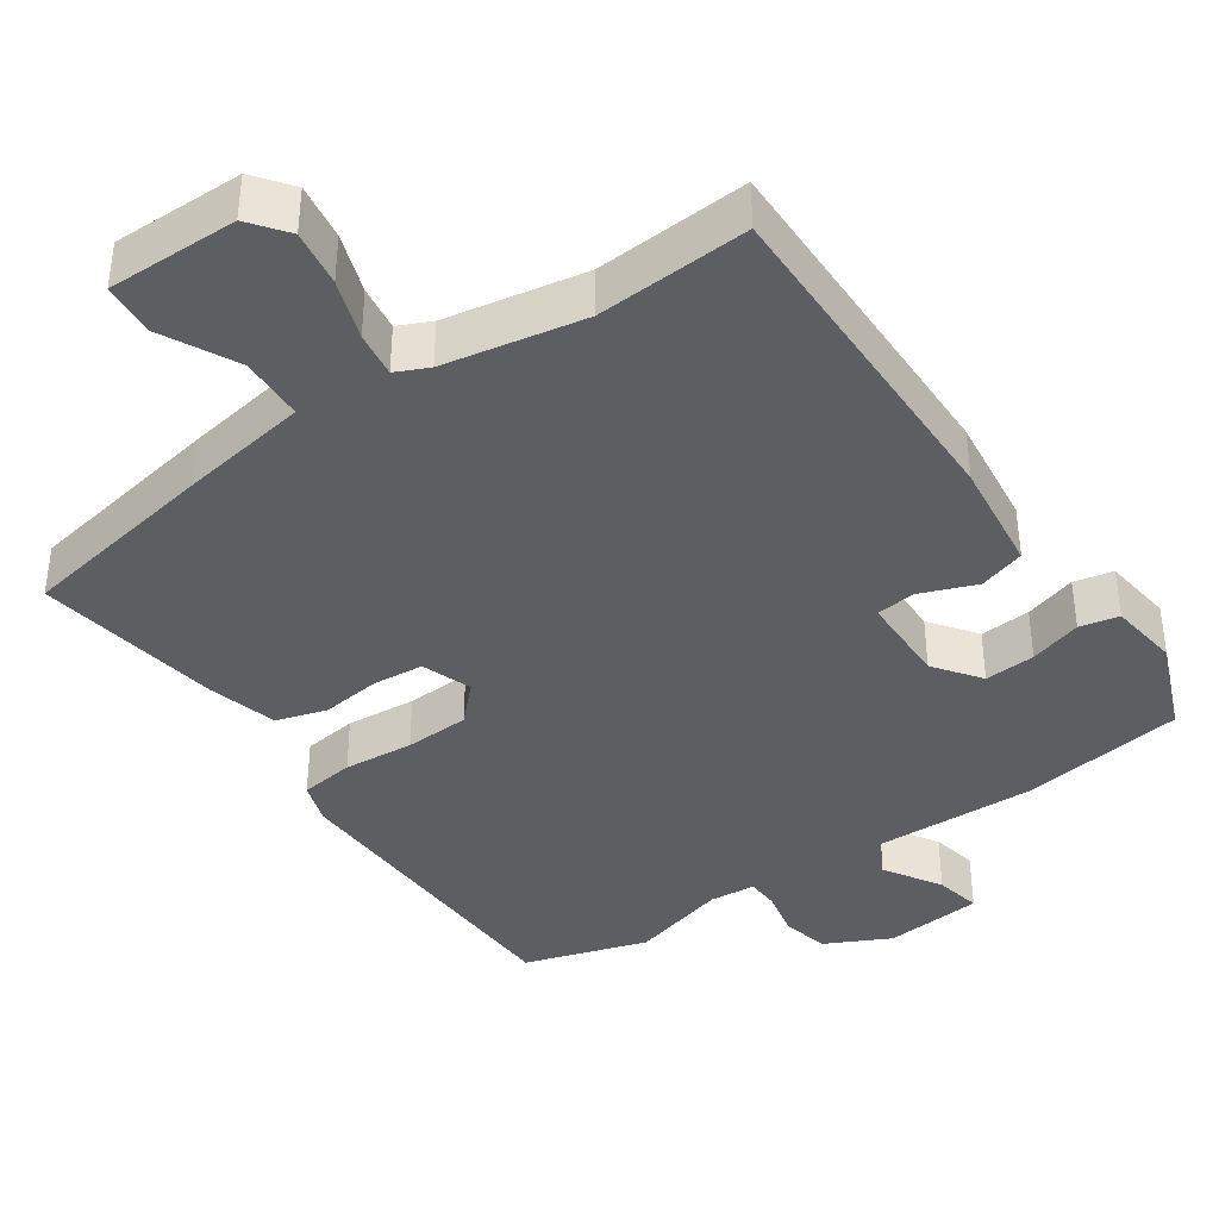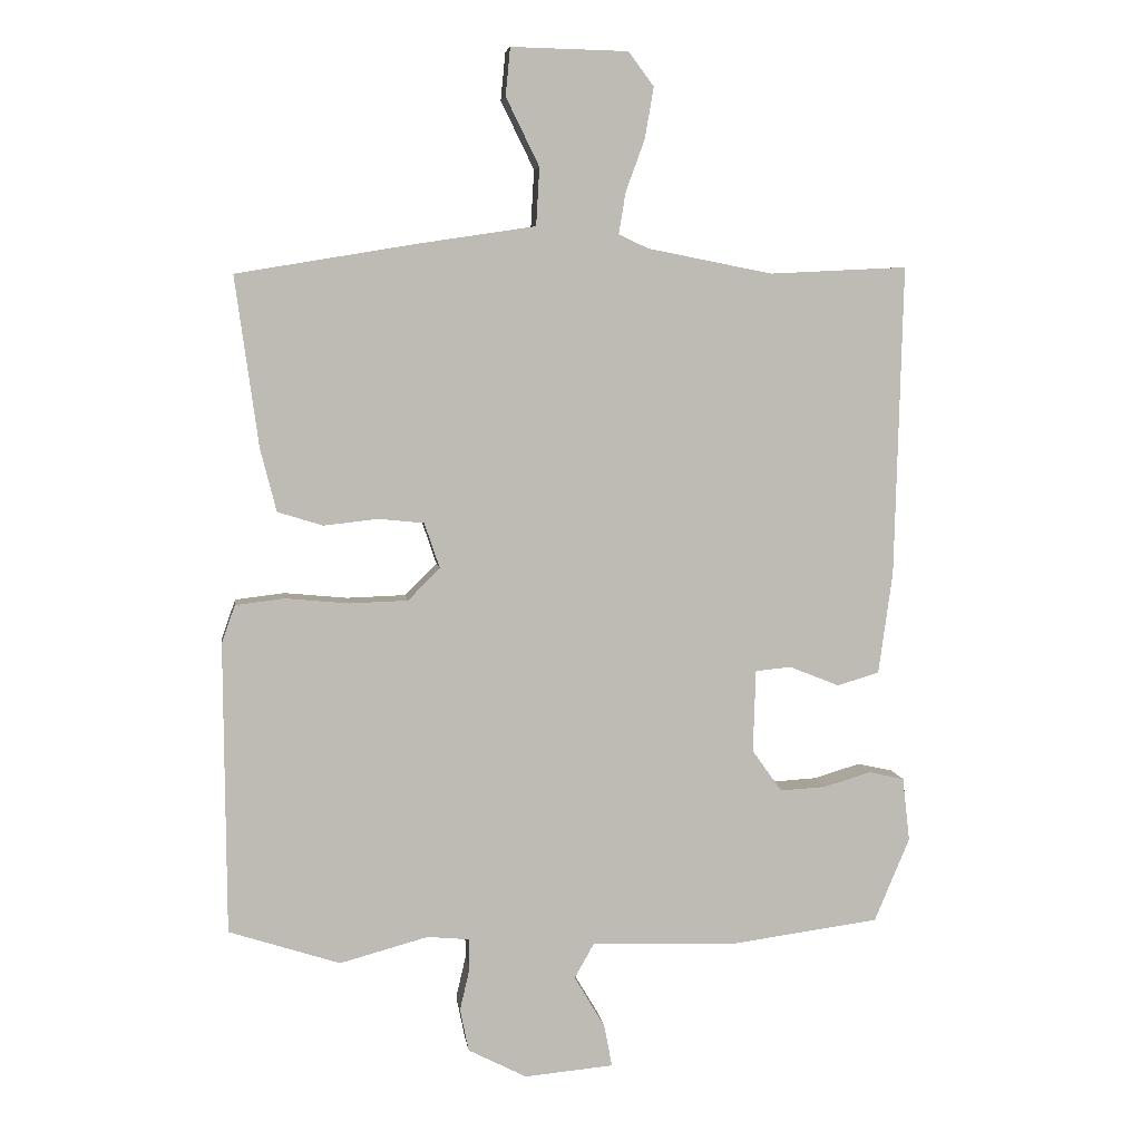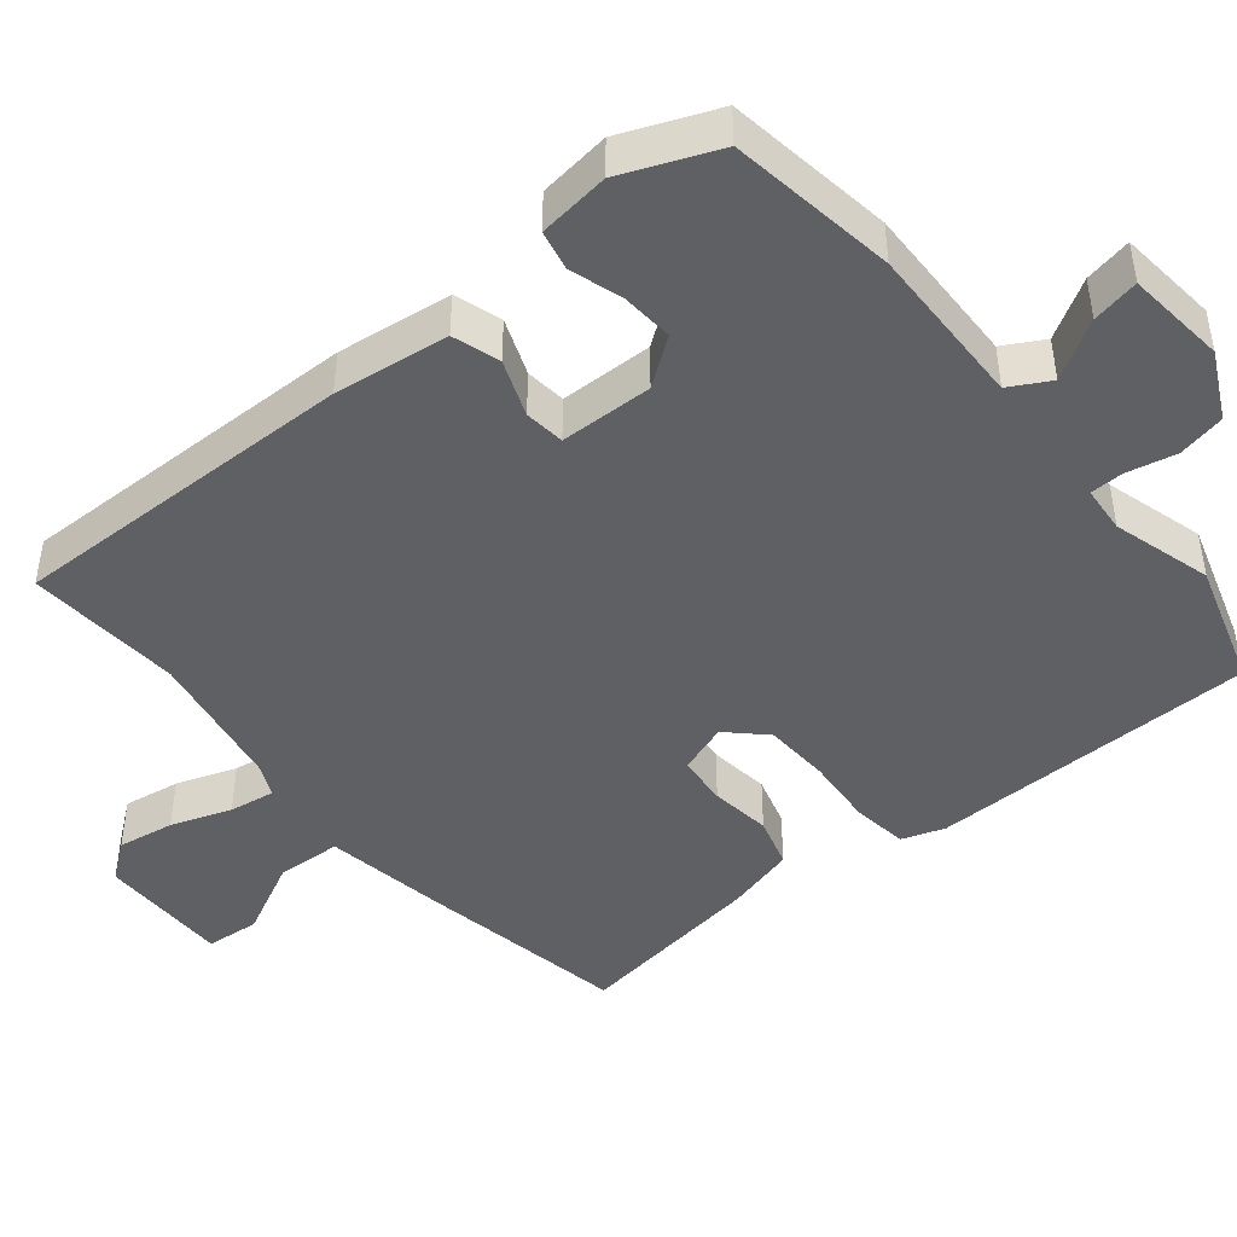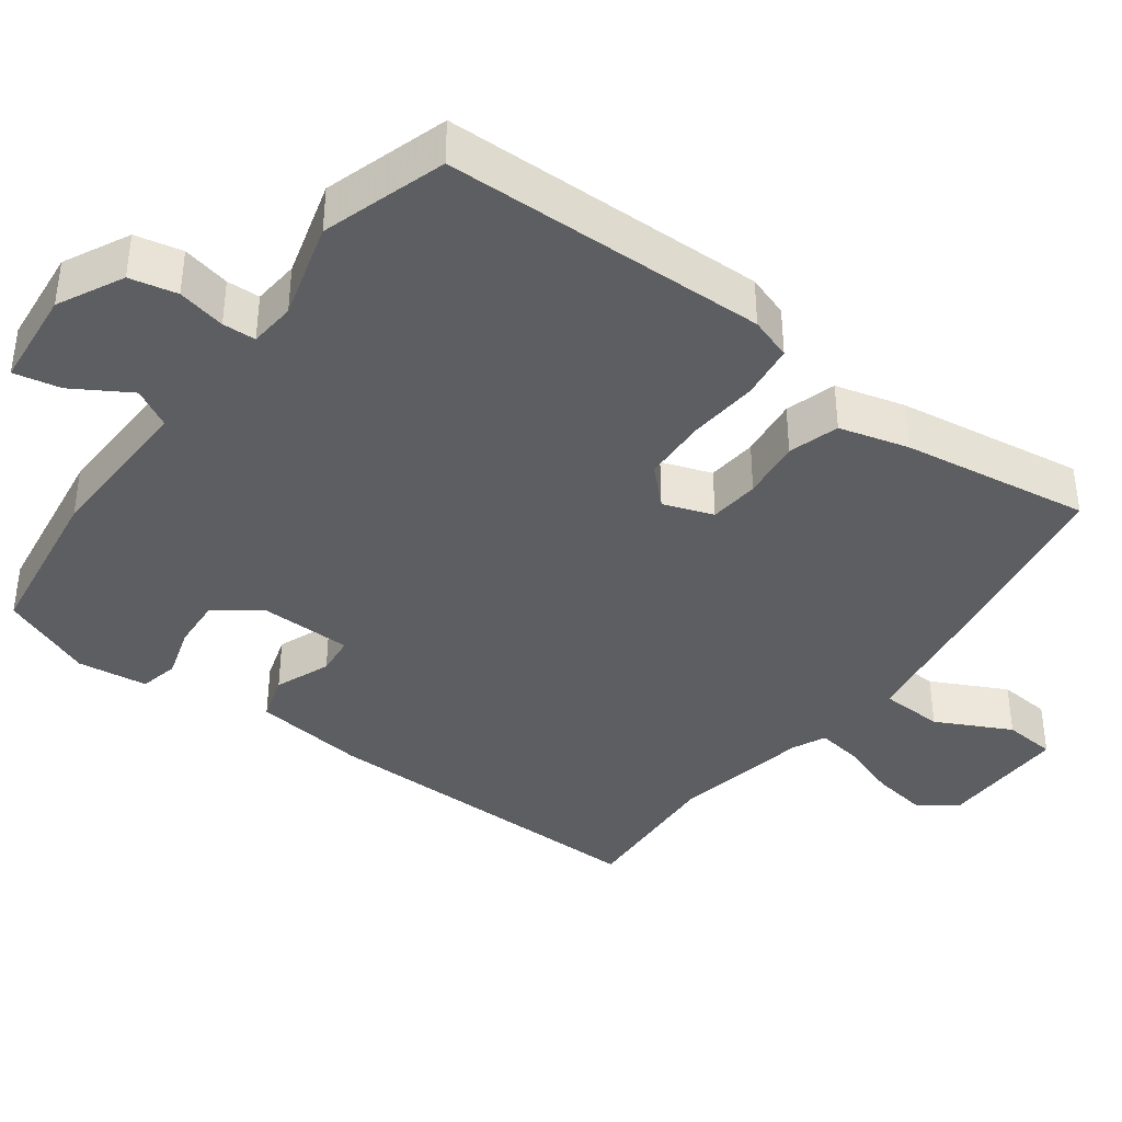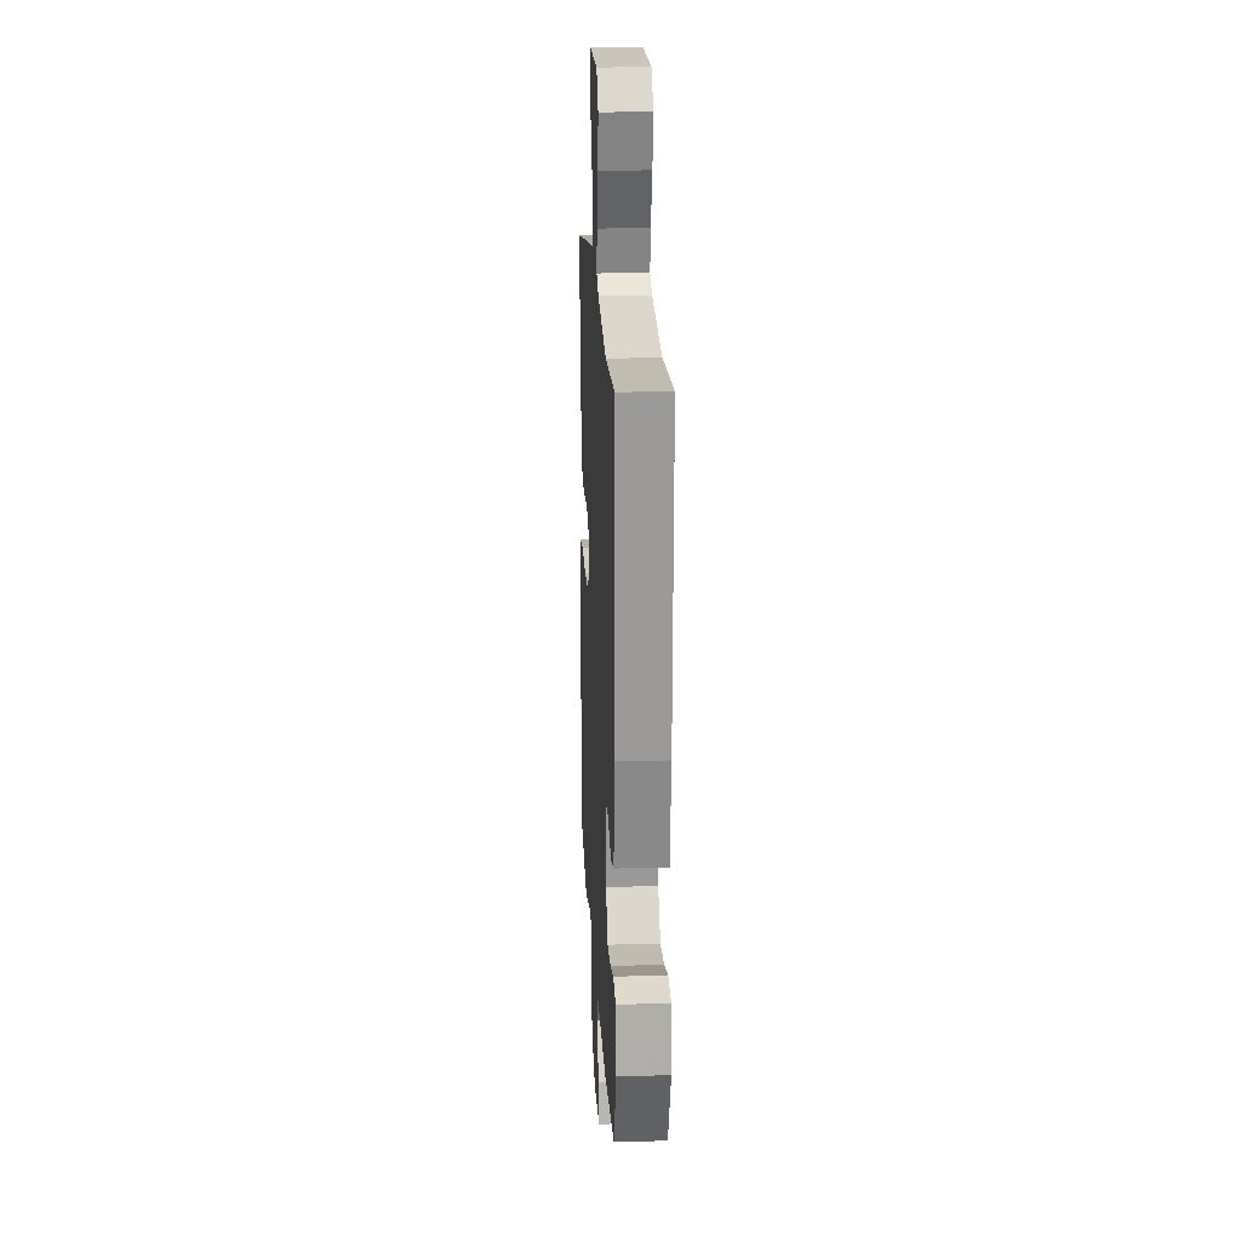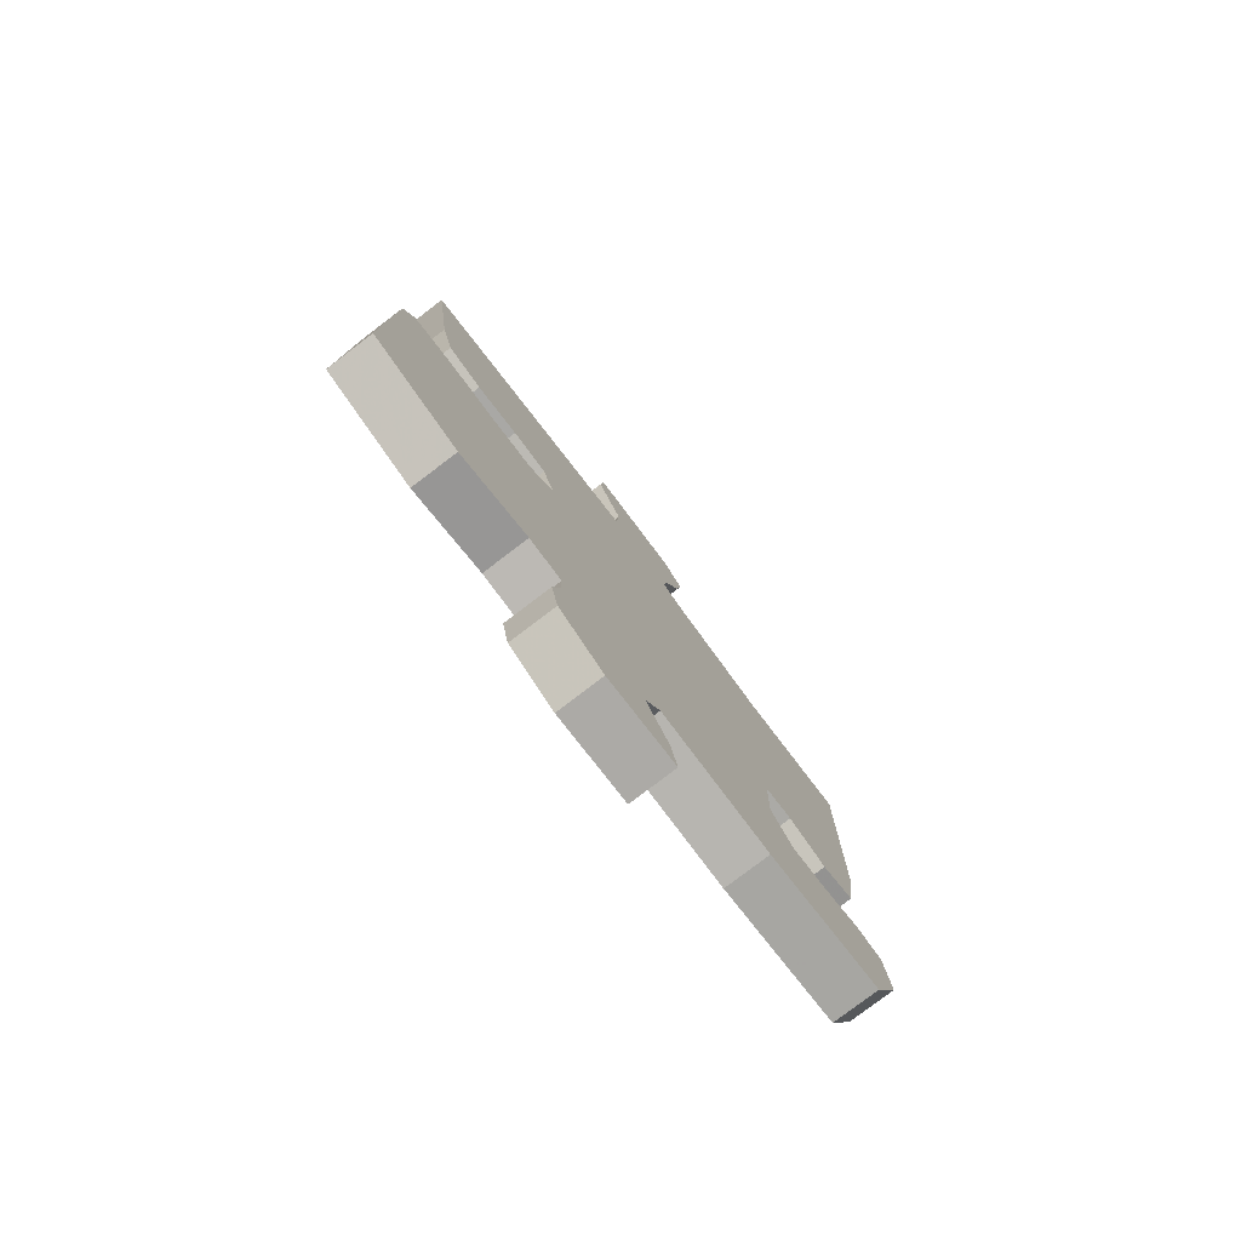
<metadata>
{"format":"obj","ext":"obj","renderer":"f3d","projection":"perspective","resolution":1024,"background":"white","views":[{"elev":-38.9,"azim":35.4,"up":"+Y"},{"elev":6.1,"azim":-7.5,"up":"+Z"},{"elev":-44.8,"azim":130.0,"up":"+Y"},{"elev":-38.9,"azim":-125.9,"up":"+Y"},{"elev":19.4,"azim":86.8,"up":"+Z"},{"elev":-79.7,"azim":-52.8,"up":"+Z"}]}
</metadata>
<code>
v 0.478 0.07 -0.509
v 0.254 0.07 -0.539
v 0.036 0.07 -0.531
v 0.006 0.07 -0.584
v 0.052 0.07 -0.662
v 0.064 0.07 -0.725
v -0.07 0.07 -0.737
v -0.158 0.07 -0.692
v -0.171 0.07 -0.628
v -0.156 0.07 -0.563
v -0.157 0.07 -0.518
v -0.22 0.07 -0.512
v -0.353 0.07 -0.548
v -0.52 0.07 -0.494
v -0.523 0.07 -0.056
v -0.503 0.07 0.001
v -0.429 0.07 0.01
v -0.334 0.07 0.001
v -0.246 0.07 0.004
v -0.198 0.07 0.052
v -0.221 0.07 0.12
v -0.289 0.07 0.127
v -0.371 0.07 0.118
v -0.439 0.07 0.139
v -0.463 0.07 0.233
v -0.498 0.07 0.489
v -0.226 0.07 0.534
v -0.052 0.07 0.56
v -0.047 0.07 0.647
v -0.097 0.07 0.749
v -0.09 0.07 0.821
v 0.086 0.07 0.817
v 0.124 0.07 0.766
v 0.111 0.07 0.69
v 0.082 0.07 0.61
v 0.072 0.07 0.549
v 0.116 0.07 0.528
v 0.304 0.07 0.491
v 0.511 0.07 0.501
v 0.499 0.07 0.034
v 0.478 0.07 -0.119
v 0.415 0.07 -0.138
v 0.34 0.07 -0.108
v 0.286 0.07 -0.113
v 0.282 0.07 -0.237
v 0.327 0.07 -0.3
v 0.396 0.07 -0.296
v 0.467 0.07 -0.275
v 0.52 0.07 -0.287
v 0.531 0.07 -0.383
v 0.478 0 -0.509
v 0.254 0 -0.539
v 0.036 0 -0.531
v 0.006 0 -0.584
v 0.052 0 -0.662
v 0.064 0 -0.725
v -0.07 0 -0.737
v -0.158 0 -0.692
v -0.171 0 -0.628
v -0.156 0 -0.563
v -0.157 0 -0.518
v -0.22 0 -0.512
v -0.353 0 -0.548
v -0.52 0 -0.494
v -0.523 0 -0.056
v -0.503 0 0.001
v -0.429 0 0.01
v -0.334 0 0.001
v -0.246 0 0.004
v -0.198 0 0.052
v -0.221 0 0.12
v -0.289 0 0.127
v -0.371 0 0.118
v -0.439 0 0.139
v -0.463 0 0.233
v -0.498 0 0.489
v -0.226 0 0.534
v -0.052 0 0.56
v -0.047 0 0.647
v -0.097 0 0.749
v -0.09 0 0.821
v 0.086 0 0.817
v 0.124 0 0.766
v 0.111 0 0.69
v 0.082 0 0.61
v 0.072 0 0.549
v 0.116 0 0.528
v 0.304 0 0.491
v 0.511 0 0.501
v 0.499 0 0.034
v 0.478 0 -0.119
v 0.415 0 -0.138
v 0.34 0 -0.108
v 0.286 0 -0.113
v 0.282 0 -0.237
v 0.327 0 -0.3
v 0.396 0 -0.296
v 0.467 0 -0.275
v 0.52 0 -0.287
v 0.531 0 -0.383
f 47 48 49 50
f 46 47 50 1
f 40 41 42 43
f 38 39 40 43
f 37 38 43 44
f 36 37 44 45
f 32 33 34 35
f 32 35 36
f 29 30 31 32
f 28 29 32 36
f 27 28 36 45
f 22 23 24 25
f 21 22 25 26
f 15 16 17 18
f 15 18 19
f 12 13 14 15
f 11 12 15 19
f 7 8 9 10
f 7 10 11
f 4 5 6 7
f 4 7 11 19
f 46 1 2 3
f 45 46 3
f 21 26 27 45
f 20 21 45 3
f 3 4 19 20
f 100 99 98 97
f 51 100 97 96
f 93 92 91 90
f 93 90 89 88
f 94 93 88 87
f 95 94 87 86
f 85 84 83 82
f 86 85 82
f 82 81 80 79
f 86 82 79 78
f 95 86 78 77
f 75 74 73 72
f 76 75 72 71
f 68 67 66 65
f 69 68 65
f 65 64 63 62
f 69 65 62 61
f 60 59 58 57
f 61 60 57
f 57 56 55 54
f 69 61 57 54
f 53 52 51 96
f 53 96 95
f 95 77 76 71
f 53 95 71 70
f 70 69 54 53
f 1 51 52 2
f 2 52 53 3
f 3 53 54 4
f 4 54 55 5
f 5 55 56 6
f 6 56 57 7
f 7 57 58 8
f 8 58 59 9
f 9 59 60 10
f 10 60 61 11
f 11 61 62 12
f 12 62 63 13
f 13 63 64 14
f 14 64 65 15
f 15 65 66 16
f 16 66 67 17
f 17 67 68 18
f 18 68 69 19
f 19 69 70 20
f 20 70 71 21
f 21 71 72 22
f 22 72 73 23
f 23 73 74 24
f 24 74 75 25
f 25 75 76 26
f 26 76 77 27
f 27 77 78 28
f 28 78 79 29
f 29 79 80 30
f 30 80 81 31
f 31 81 82 32
f 32 82 83 33
f 33 83 84 34
f 34 84 85 35
f 35 85 86 36
f 36 86 87 37
f 37 87 88 38
f 38 88 89 39
f 39 89 90 40
f 40 90 91 41
f 41 91 92 42
f 42 92 93 43
f 43 93 94 44
f 44 94 95 45
f 45 95 96 46
f 46 96 97 47
f 47 97 98 48
f 48 98 99 49
f 49 99 100 50
f 50 100 51 1

</code>
